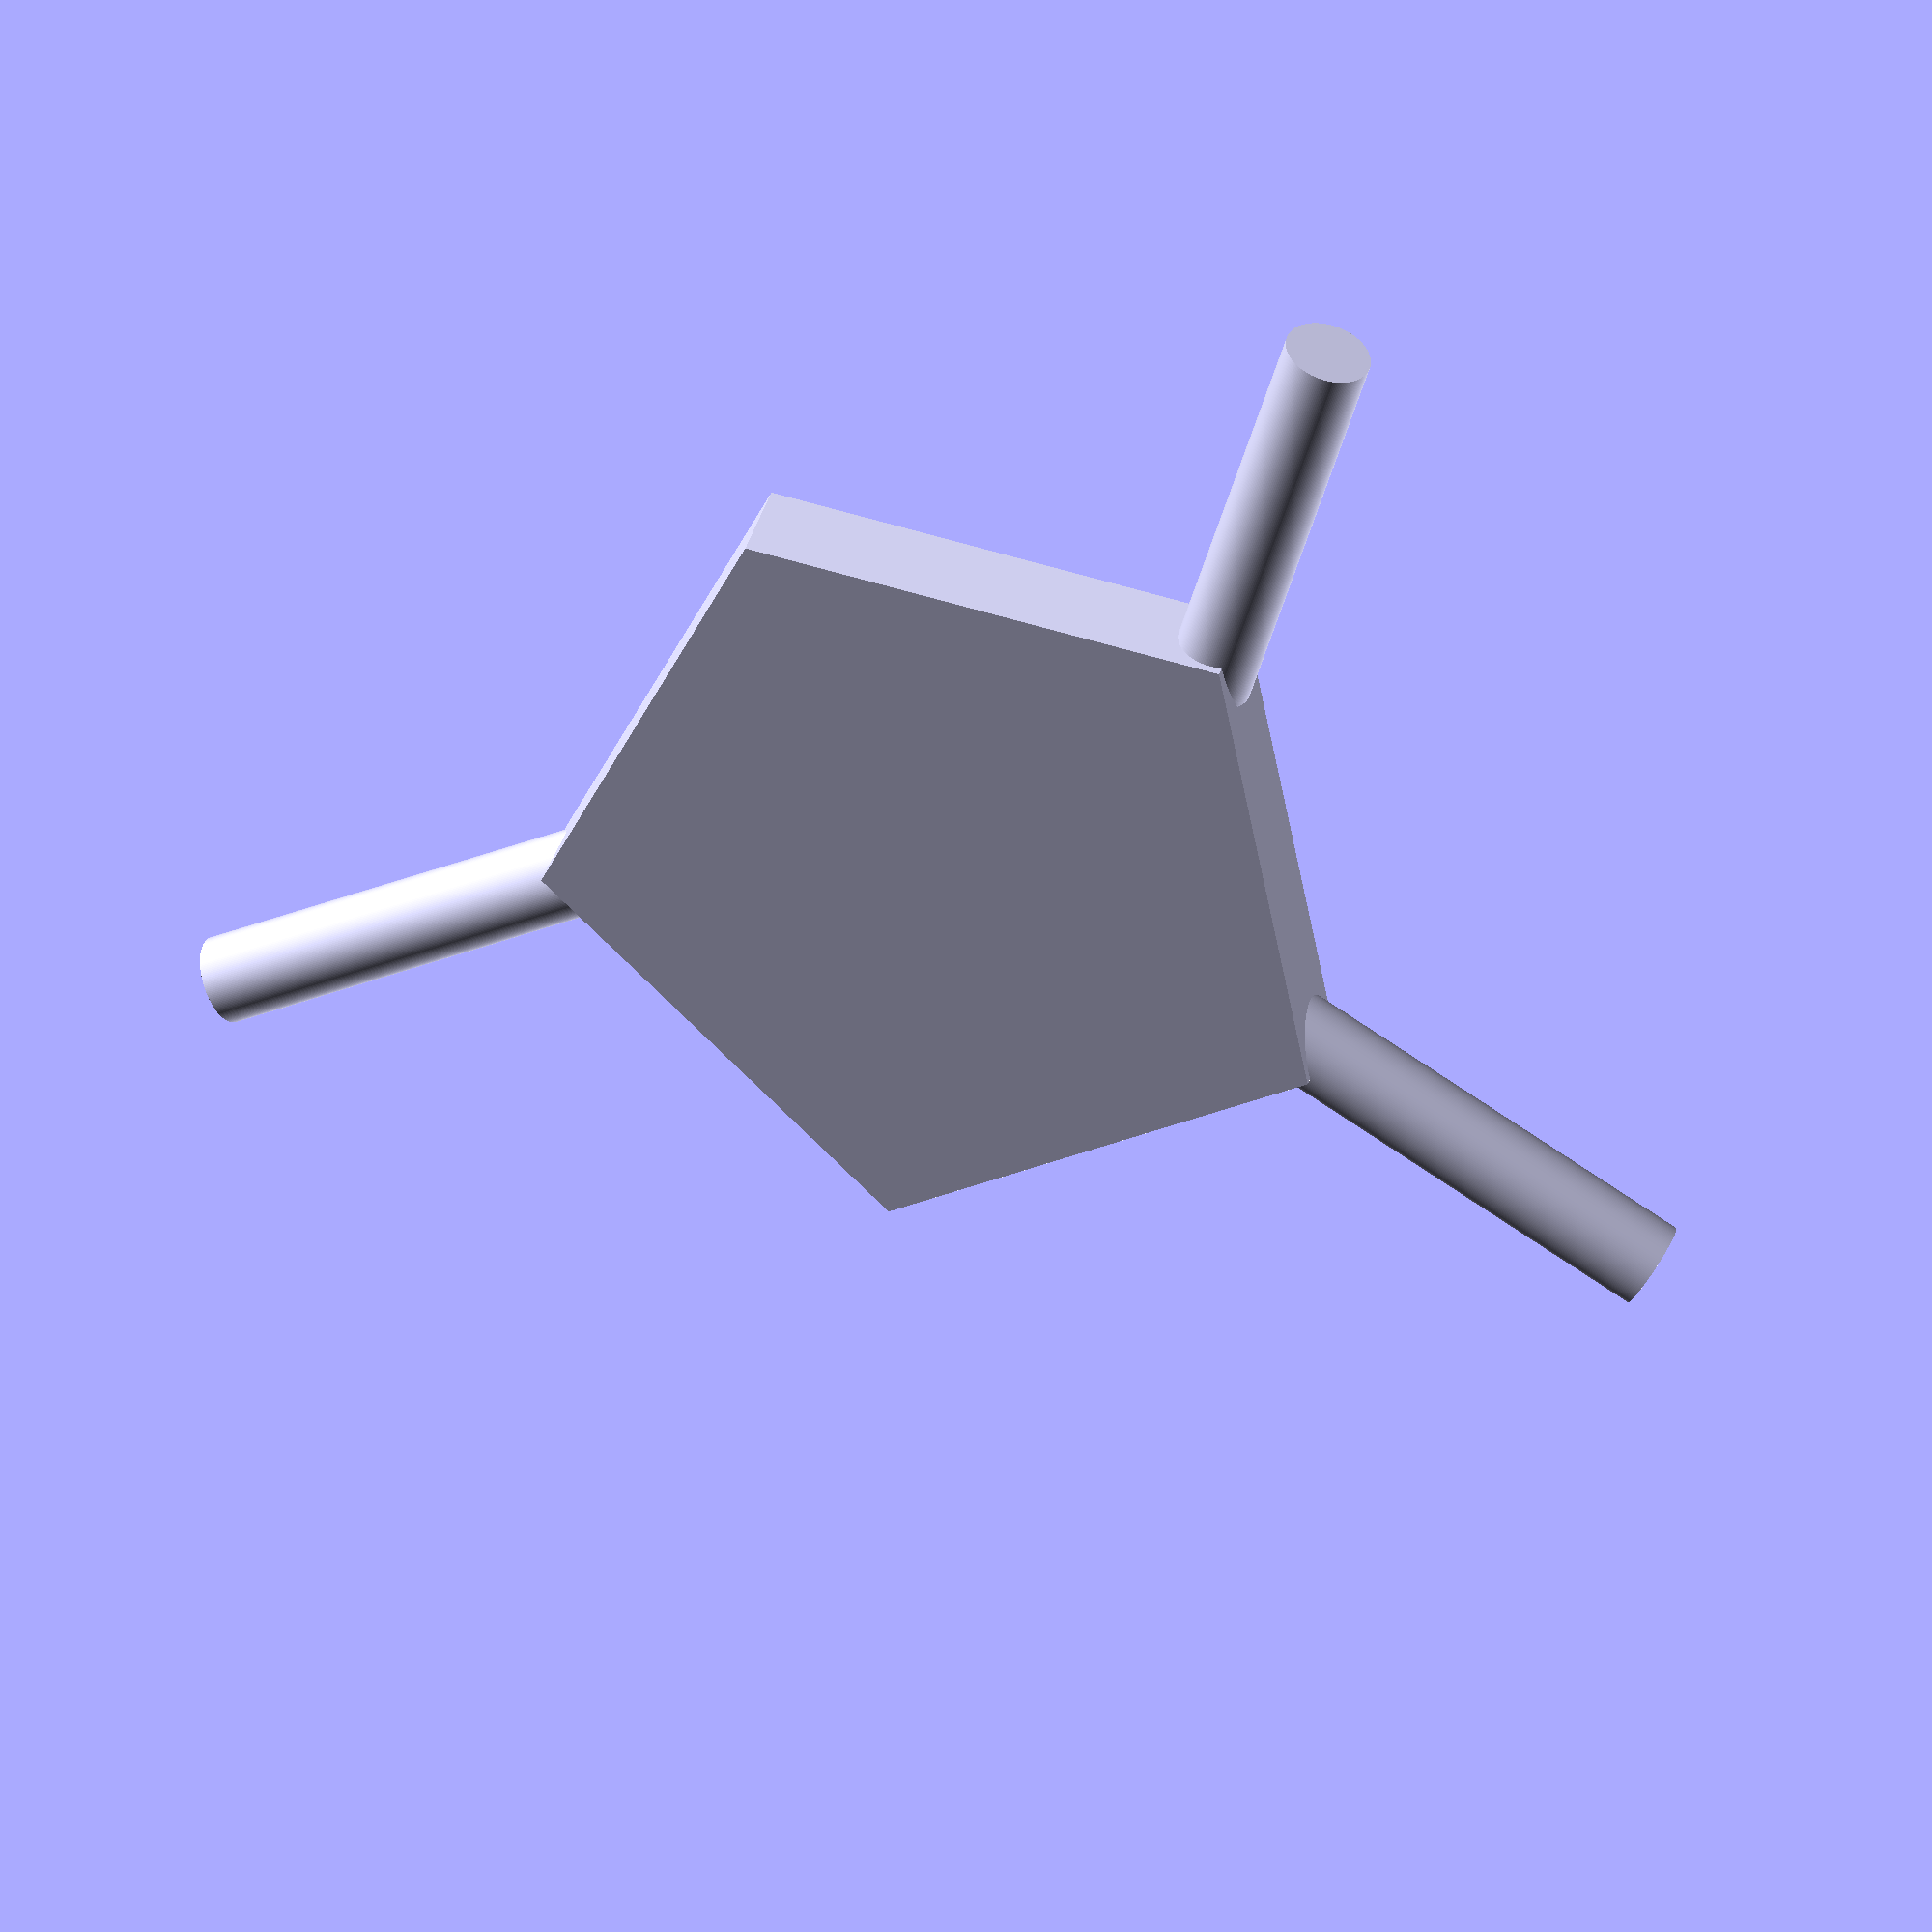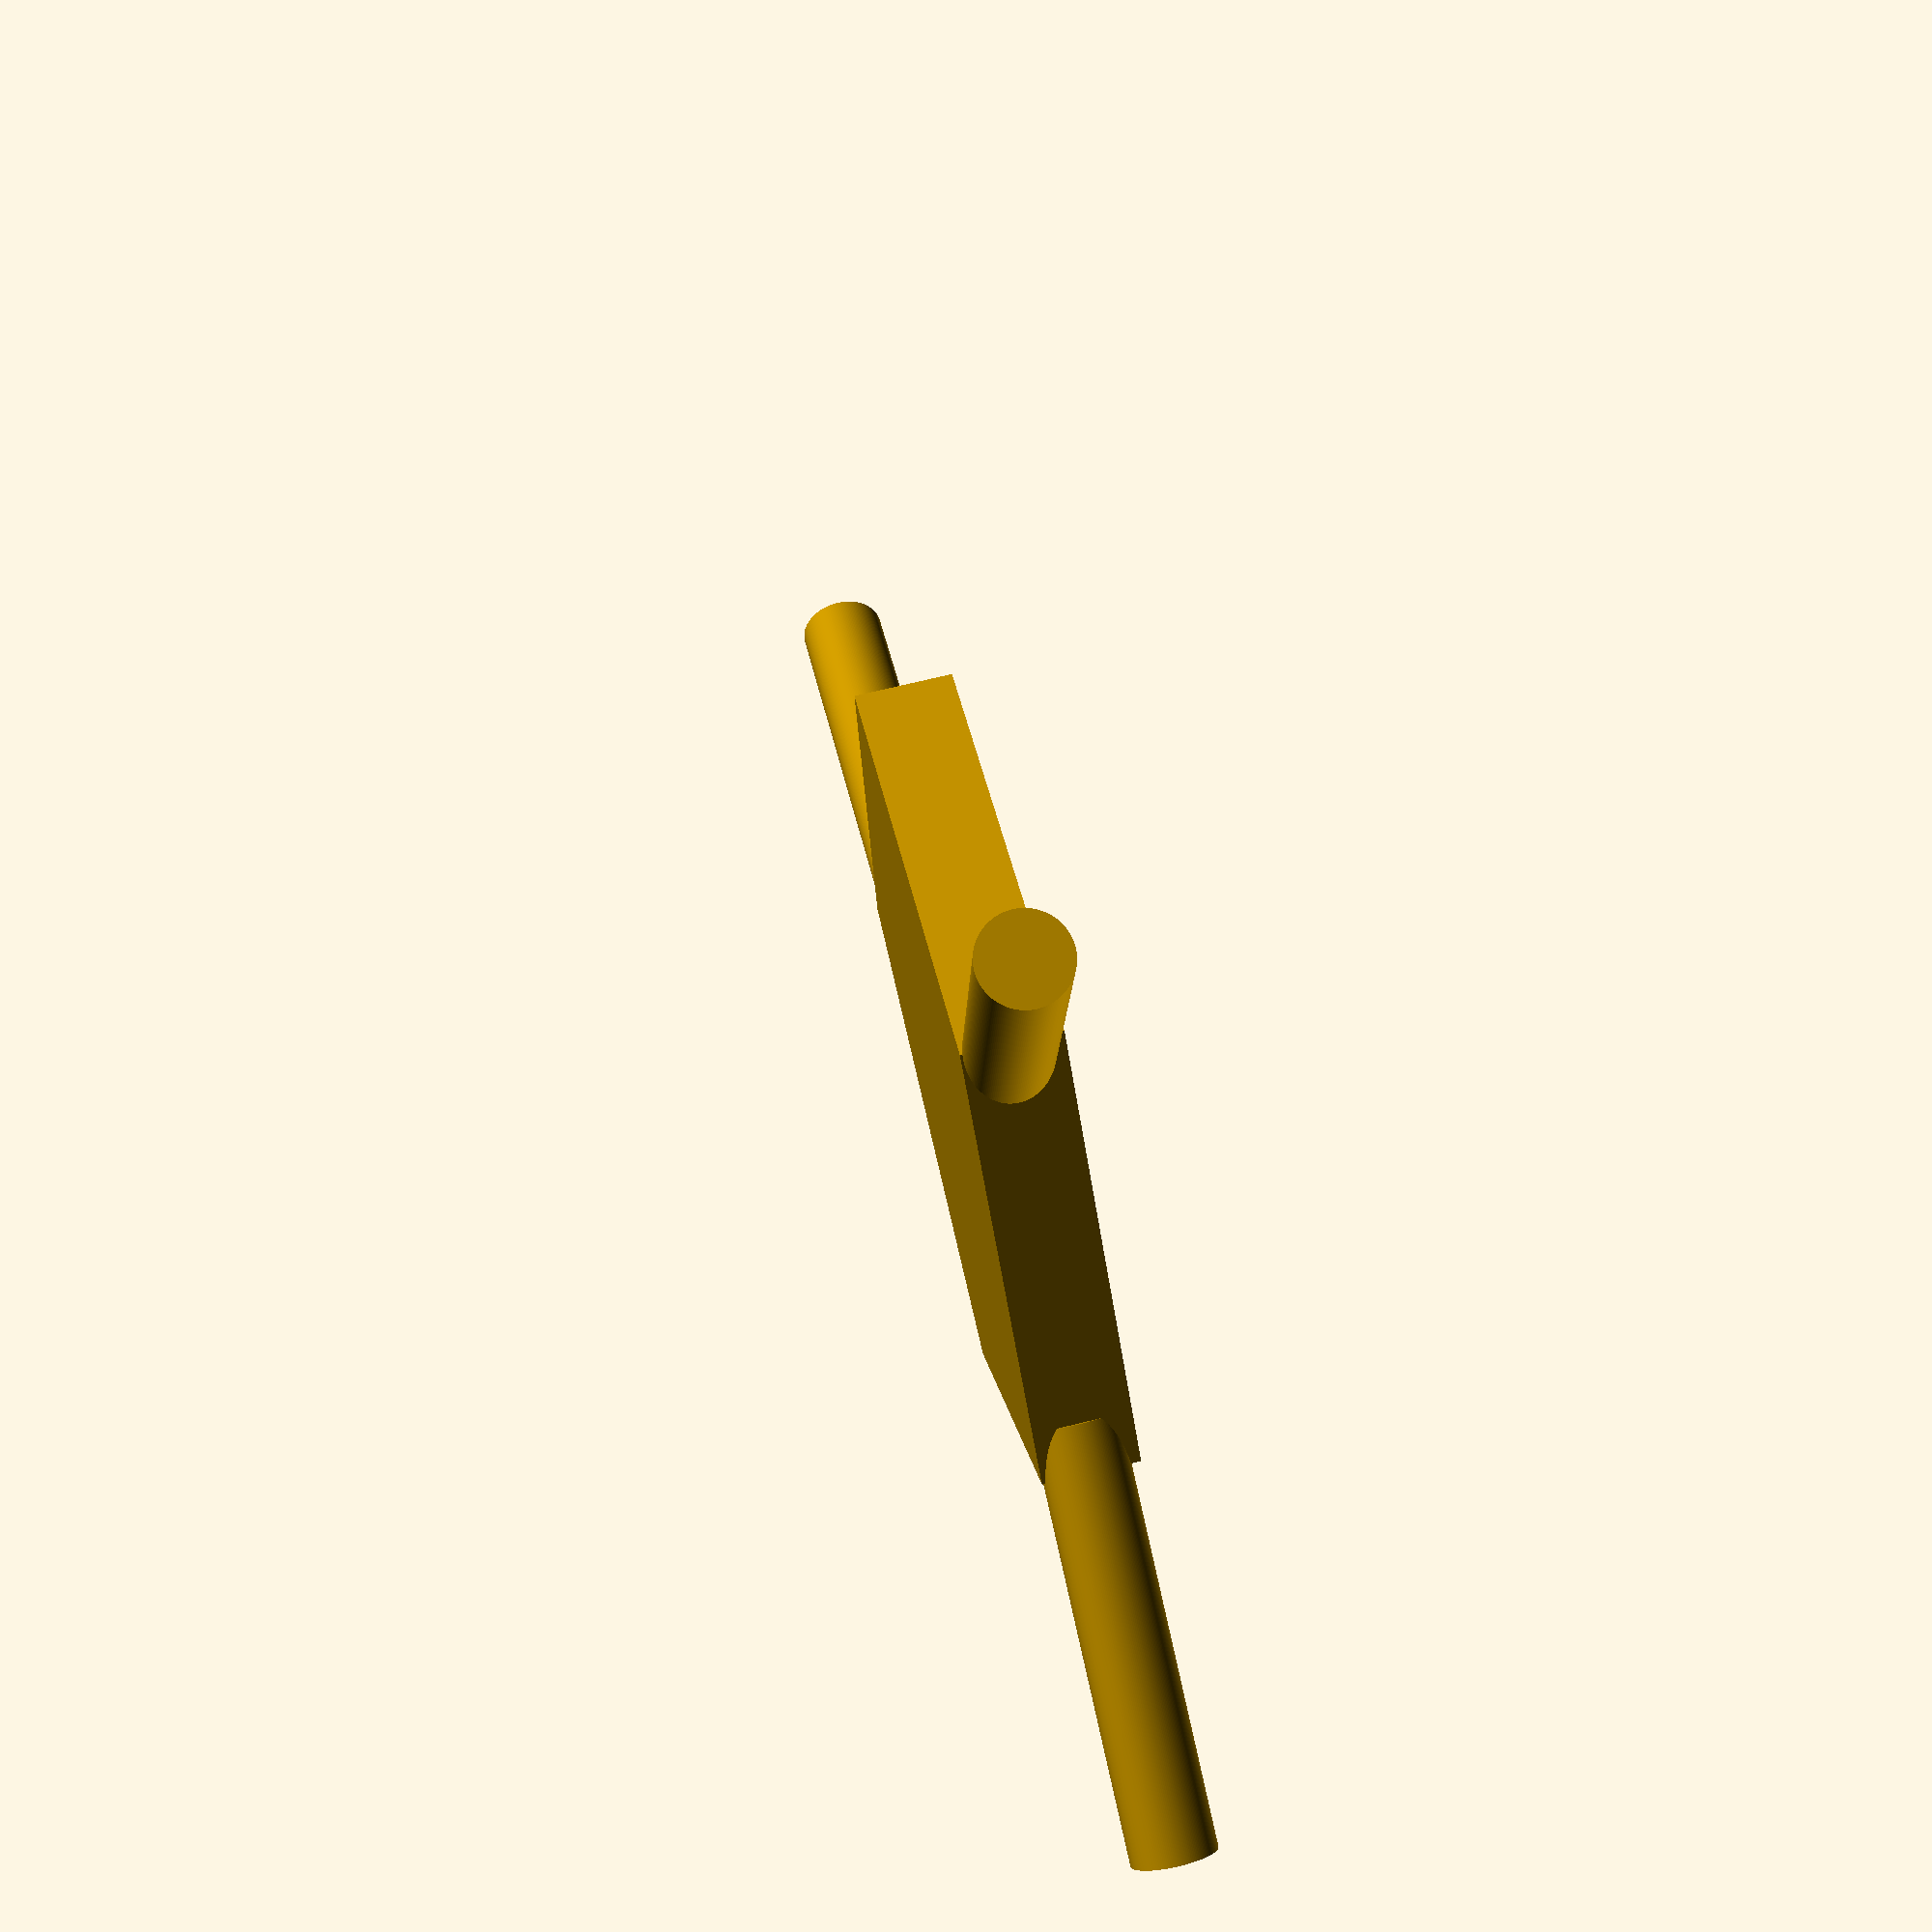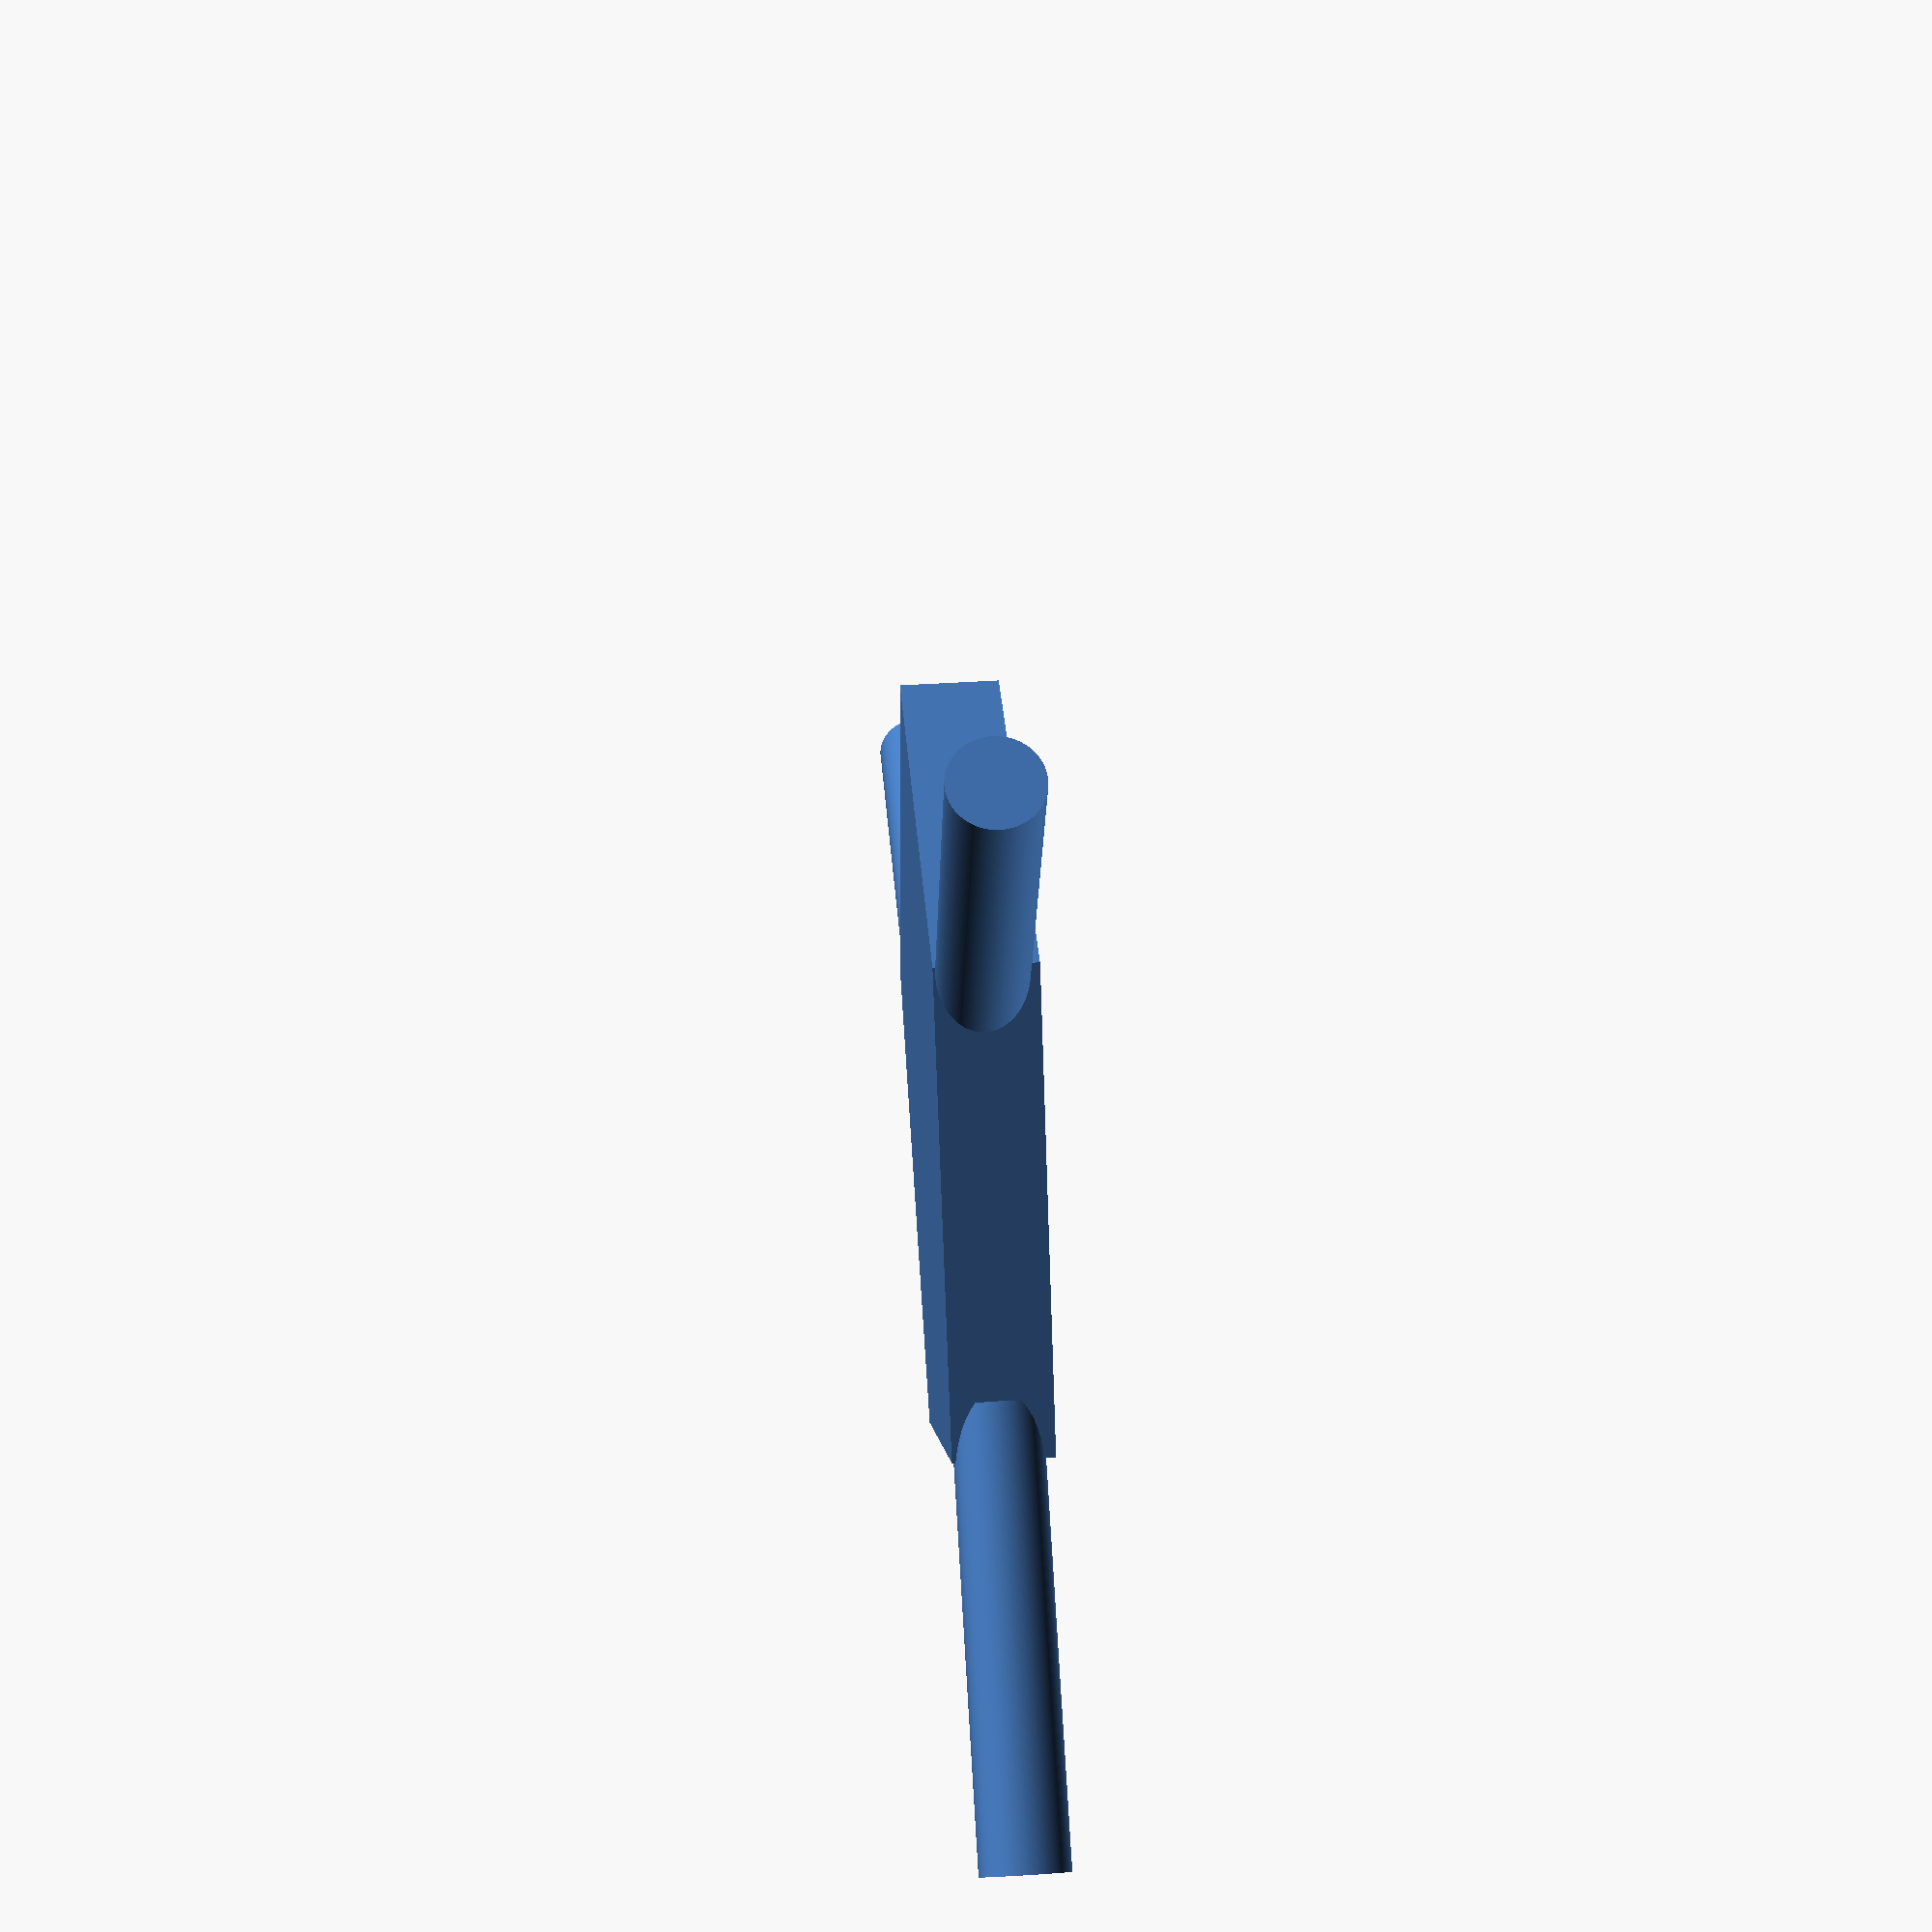
<openscad>
//Дезоксирибоза    
module plaid() {  
$fn=5;
x=9;   
y=38;
z=38; 
cylinder(x, y, z);   
}
//связь     
module connect() {  
$fn=160;			
dx=4.2;
//difference () {
translate([9,73,dx]) rotate([90,0,0]) cylinder(40,4,4);		
//rotate ([90,0,0])translate ([30,7.5,-200.1])cylinder (3.5,5,5);

//}

//difference() {
translate([9,-32,dx]) rotate([90,0,45]) cylinder(40,4,4);
//rotate ([90,45,45])translate ([-35,-24,196.1])cylinder (3.5,5,5);

//}		
//difference () {
translate([-61,-41,dx]) rotate([45,90,76]) cylinder(40,4,4);			
//rotate ([90,90,-59])translate ([-7.5,8.5,204.7])cylinder (3.5,5,5);
// }		
}
plaid();		
connect();	



</openscad>
<views>
elev=324.5 azim=241.3 roll=15.2 proj=o view=wireframe
elev=107.6 azim=295.3 roll=283.6 proj=p view=solid
elev=314.0 azim=100.8 roll=265.8 proj=p view=wireframe
</views>
